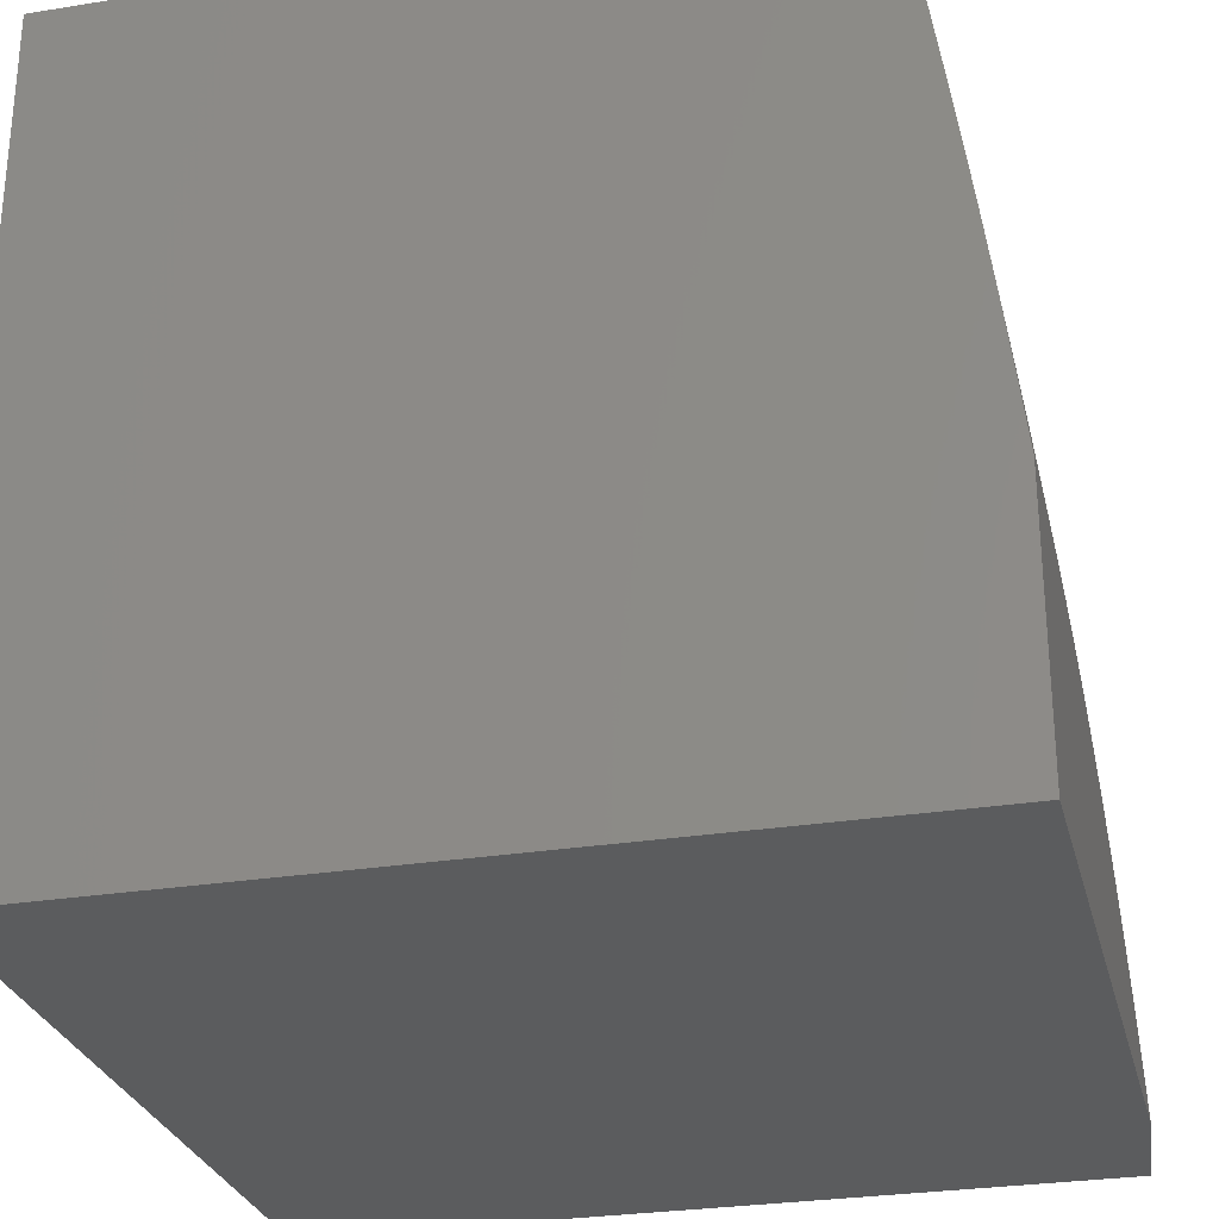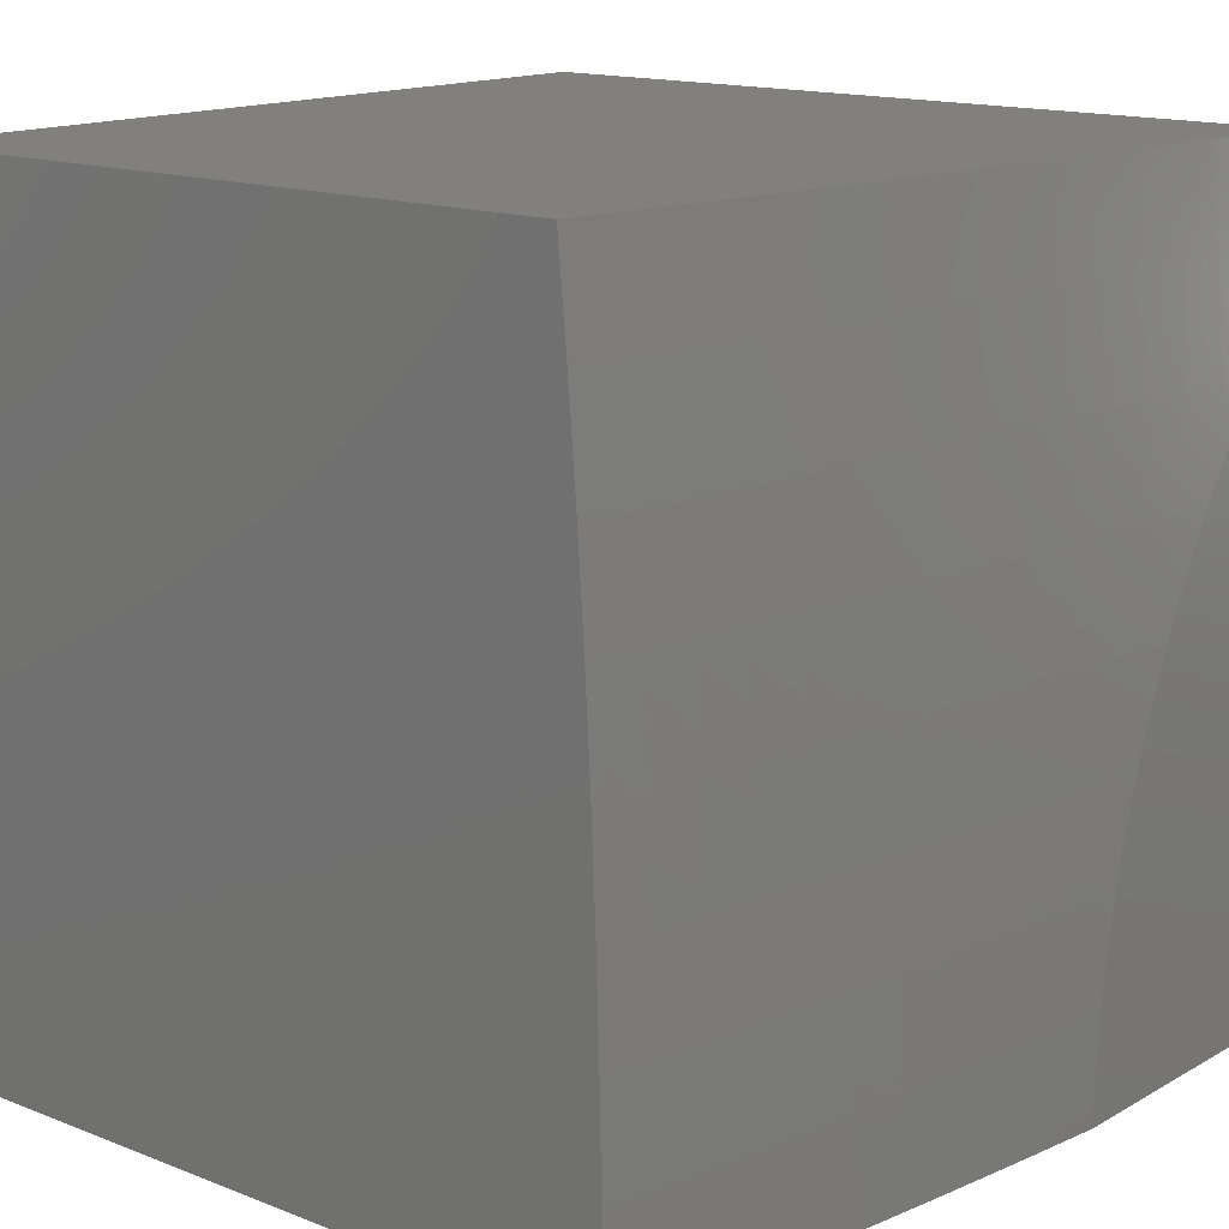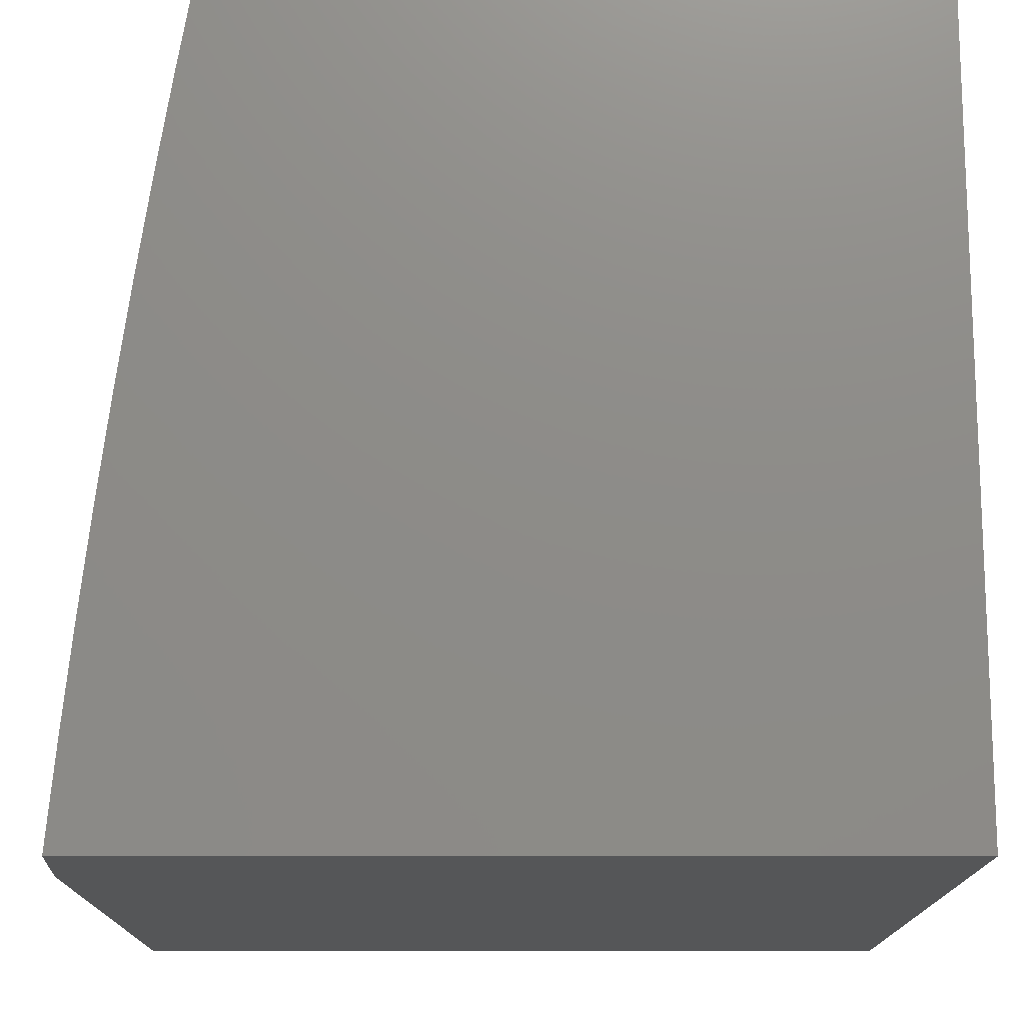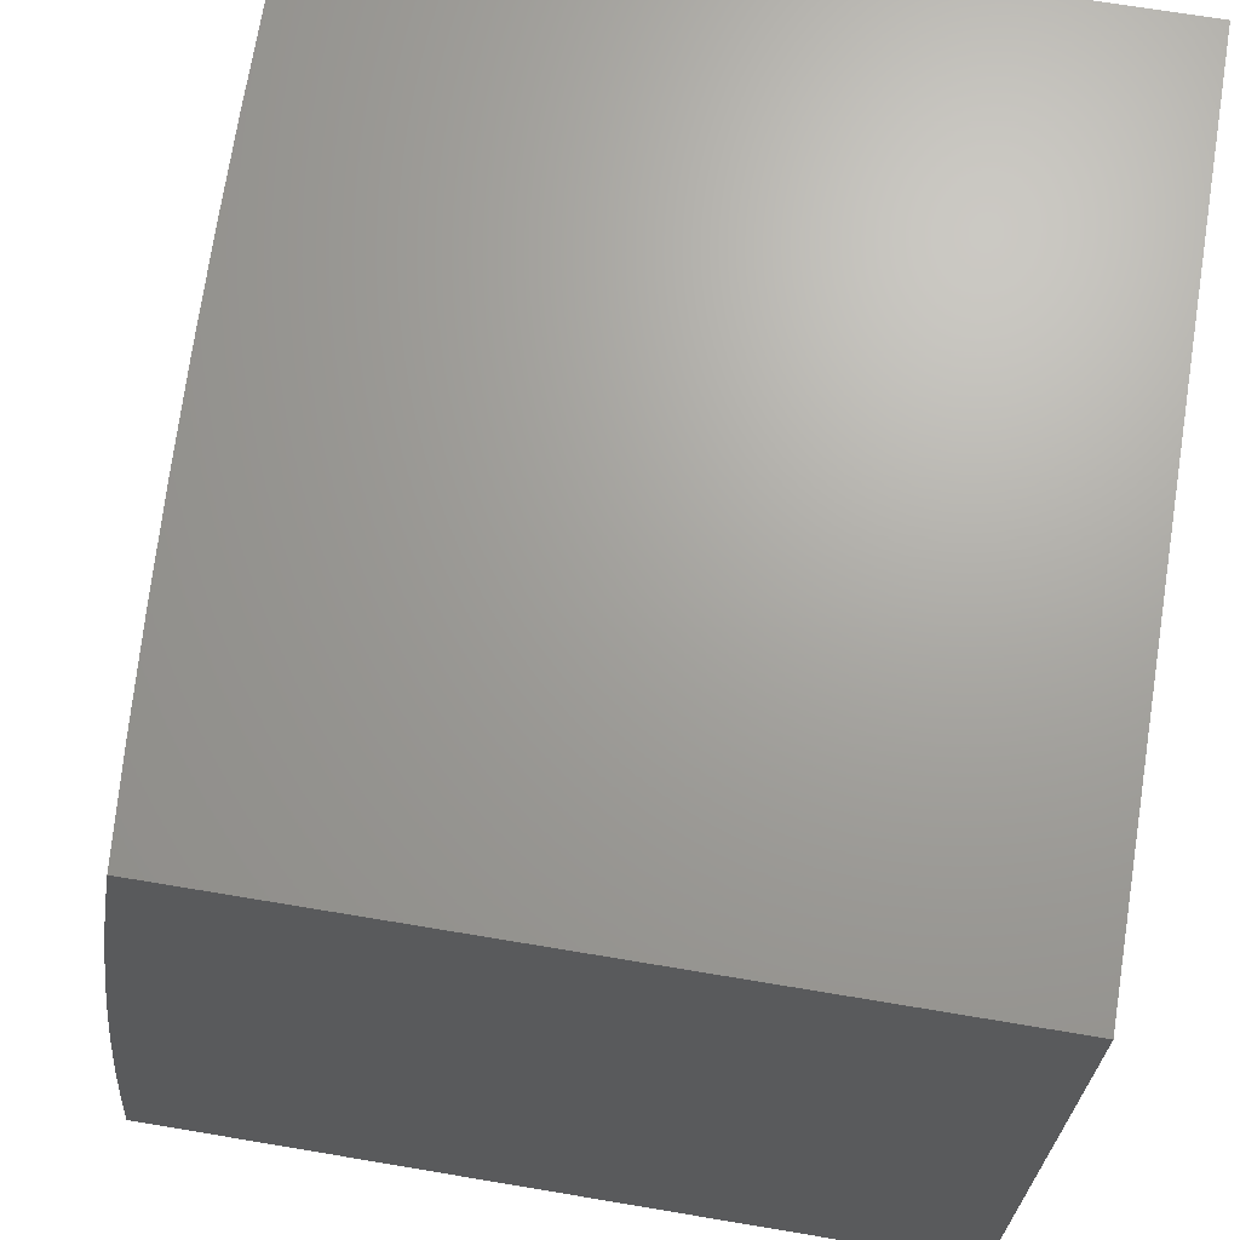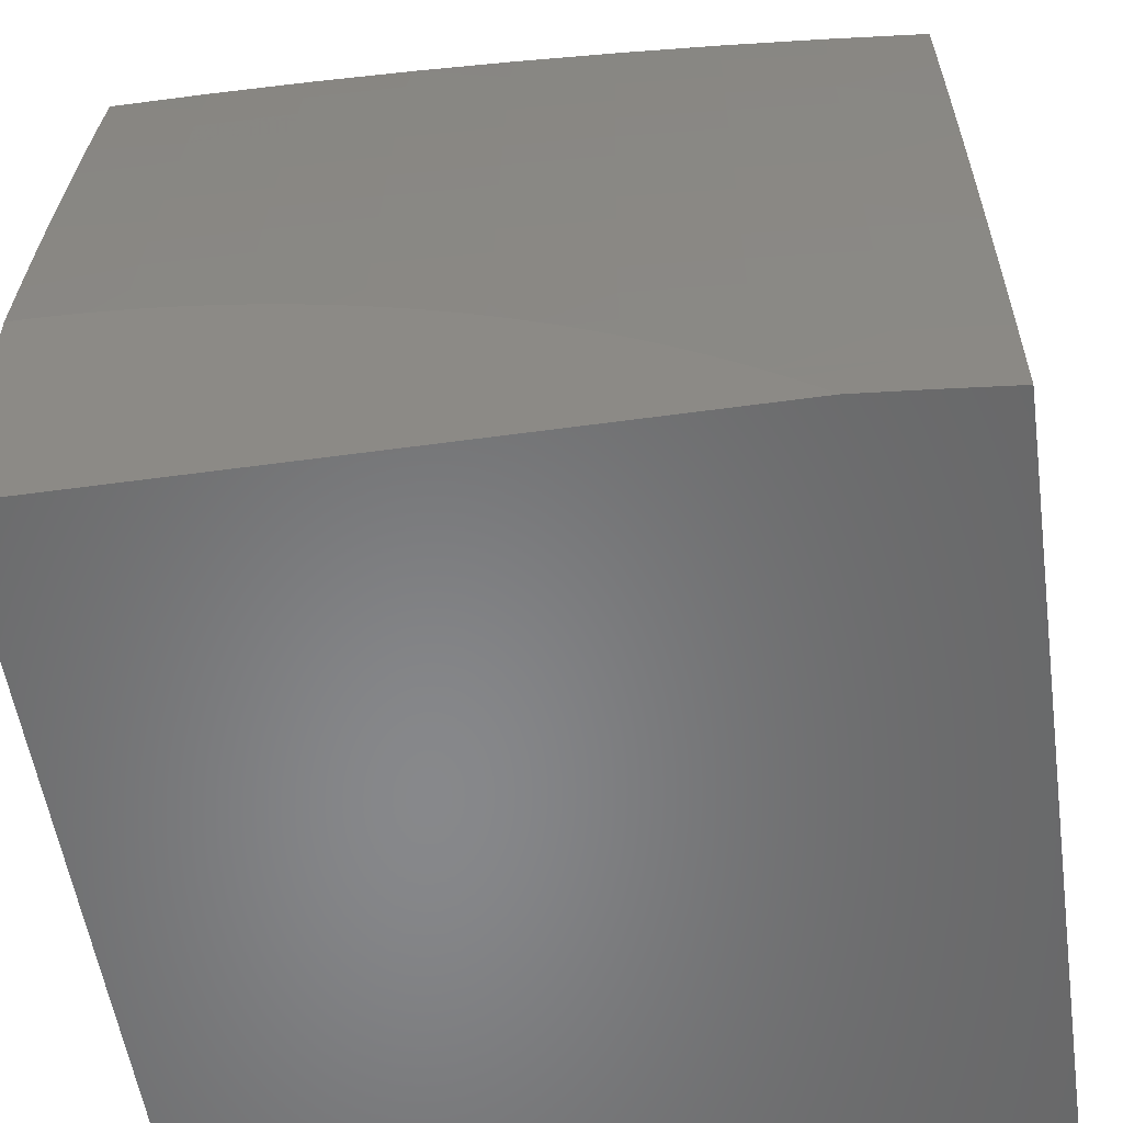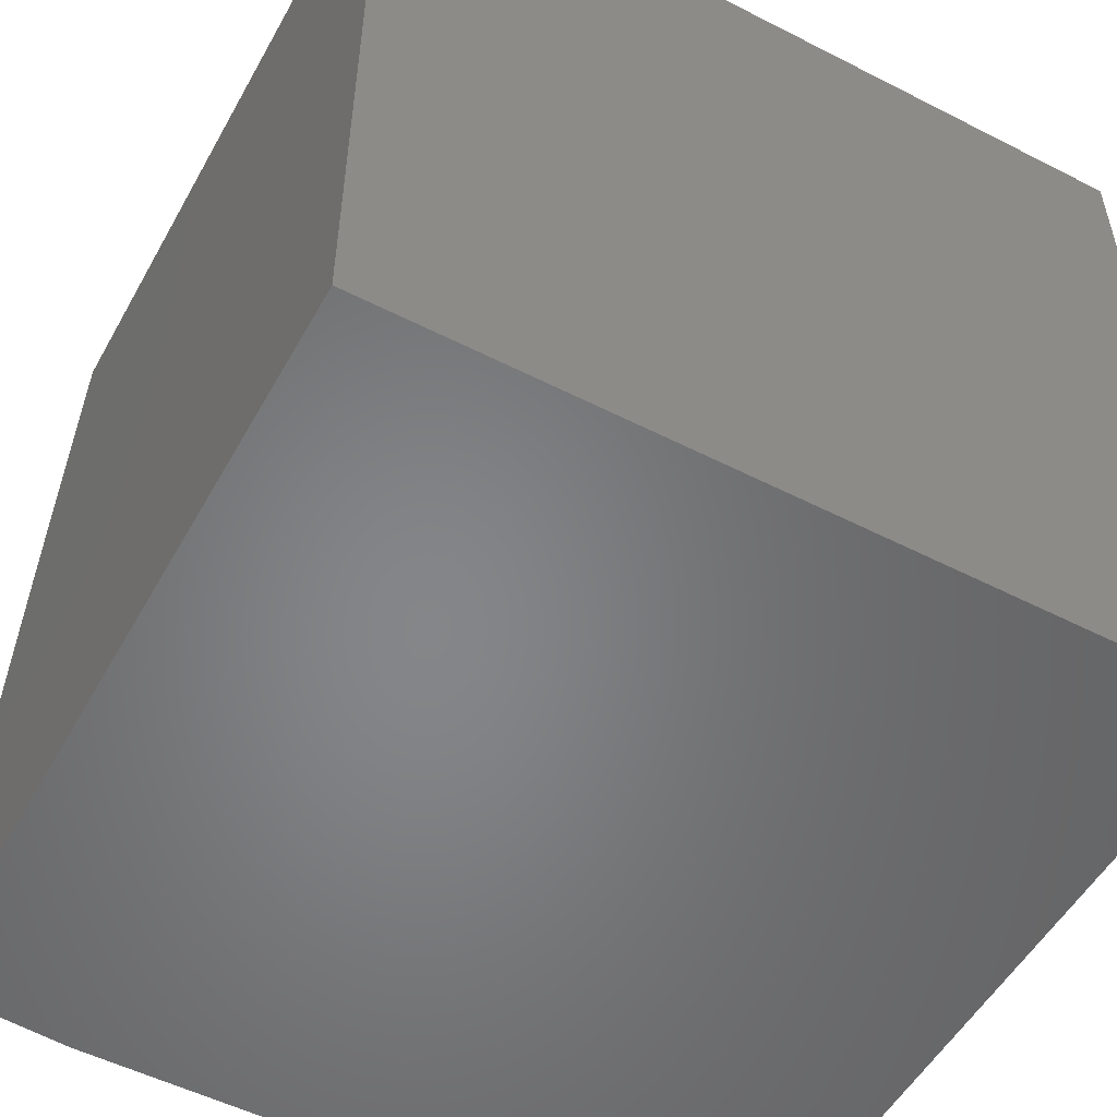
<metadata>
{"format":"stl","ext":"stl","renderer":"f3d","projection":"perspective","resolution":1024,"background":"white","views":[{"elev":-28.2,"azim":13.7,"up":"+Z"},{"elev":14.9,"azim":39.9,"up":"+Y"},{"elev":-14.9,"azim":179.9,"up":"+Z"},{"elev":68.1,"azim":-170.4,"up":"+Z"},{"elev":-54.5,"azim":98.3,"up":"+Z"},{"elev":-52.9,"azim":-118.7,"up":"+Z"}]}
</metadata>
<code>
# stl→obj: 149 verts, 294 faces
v 11 0.8059 1.019
v 11 0.827 1
v 10.99 0.8832 1.062
v 10.99 0.9135 1
v 10.98 1 1
v 10.97 1 1.126
v 10.98 0.8827 1.124
v 11 0.7625 1.056
v 10.99 0.7541 1.124
v 11 0.7402 1.073
v 11 0.7174 1.09
v 11 0.6943 1.107
v 11 0.6707 1.123
v 10.99 0.7538 1.186
v 11 0.6276 1.186
v 10.99 0.6273 1.248
v 11 0.548 1.195
v 11 0.5008 1.248
v 11 0.5225 1.207
v 11 0.4968 1.219
v 11 0.4708 1.231
v 11 0.4445 1.242
v 10.99 0.5005 1.31
v 11 0.3745 1.31
v 10.98 0.5001 1.373
v 10.99 0.3743 1.373
v 10.98 0.4998 1.435
v 10.98 0.374 1.435
v 10.97 0.4994 1.498
v 10.97 0.3738 1.498
v 10.96 0.4991 1.56
v 10.96 0.3735 1.56
v 10.95 0.4987 1.623
v 10.96 0.3732 1.623
v 10.94 0.4983 1.686
v 10.95 0.3729 1.686
v 10.93 0.4978 1.748
v 10.94 0.3726 1.748
v 10.92 0.4974 1.811
v 10.93 0.3723 1.811
v 10.91 0.497 1.874
v 10.92 0.3719 1.874
v 10.9 0.4965 1.937
v 10.91 0.3716 1.937
v 10.9 0.3755 2
v 10.9 0.2504 2
v 10.98 0.8822 1.186
v 10.96 1 1.251
v 10.97 0.8817 1.248
v 10.96 0.8812 1.31
v 10.97 0.753 1.31
v 10.97 0.7526 1.373
v 10.98 0.6265 1.373
v 10.97 0.6261 1.435
v 10.95 1 1.376
v 10.96 0.8806 1.373
v 10.96 0.7522 1.435
v 10.96 0.6256 1.498
v 10.95 0.88 1.435
v 10.93 1 1.501
v 10.94 0.8794 1.498
v 10.93 0.8787 1.56
v 10.94 0.7512 1.56
v 10.94 0.7507 1.623
v 10.94 0.6247 1.623
v 10.94 0.6241 1.686
v 10.91 1 1.626
v 10.93 0.878 1.623
v 10.93 0.7502 1.686
v 10.93 0.6236 1.748
v 10.92 0.8773 1.686
v 10.9 1 1.751
v 10.91 0.8766 1.748
v 10.9 0.8758 1.811
v 10.91 0.749 1.811
v 10.9 0.7484 1.874
v 10.91 0.6225 1.874
v 10.9 0.6219 1.937
v 10.88 1 1.876
v 10.89 0.875 1.874
v 10.89 0.7478 1.937
v 10.89 0.6256 2
v 10.89 0.5006 2
v 10.88 0.8742 1.937
v 10.86 1 2
v 10.87 0.8753 2
v 10.88 0.7505 2
v 10.91 0.2472 1.937
v 10.9 0.1252 2
v 10.91 0.1233 1.937
v 10.9 0 2
v 10.92 1.003e-34 1.916
v 10.92 0.1234 1.874
v 10.93 1.473e-34 1.832
v 10.93 0.1235 1.811
v 10.94 1.535e-34 1.748
v 10.94 0.1236 1.748
v 10.95 0.1237 1.686
v 10.94 0.2478 1.748
v 10.95 0.248 1.686
v 10.96 1.31e-34 1.664
v 10.96 0.1238 1.623
v 10.96 0.2482 1.623
v 10.97 9.209e-35 1.58
v 10.97 0.1239 1.56
v 10.97 0.2484 1.56
v 10.98 4.911e-35 1.496
v 10.98 0.124 1.498
v 10.98 0.2486 1.498
v 10.99 0.1241 1.435
v 10.99 1.432e-35 1.412
v 11 0.08538 1.324
v 11 0.05694 1.326
v 11 0.02847 1.327
v 11 0 1.327
v 10.99 0.1242 1.373
v 11 0.1138 1.322
v 11 0.1421 1.319
v 11 0.1703 1.315
v 11 0.1984 1.311
v 10.99 0.249 1.373
v 11 0.2491 1.31
v 11 0.2264 1.306
v 11 0.2542 1.3
v 11 0.282 1.294
v 11 0.3095 1.287
v 11 0.337 1.279
v 11 0.3642 1.27
v 11 0.3912 1.262
v 11 0.418 1.252
v 11 0.5732 1.182
v 11 0.598 1.168
v 11 0.6226 1.153
v 11 0.6468 1.138
v 11 0.7844 1.038
v 10.98 0.7534 1.248
v 10.98 0.6269 1.31
v 10.95 0.7517 1.498
v 10.95 0.6251 1.56
v 10.92 0.7496 1.748
v 10.92 0.6231 1.811
v 10.92 0.2474 1.874
v 10.93 0.2476 1.811
v 10.98 0.2488 1.435
v 10 0 2
v 10 1 2
v 10 1 1
v 10 0 1
v 11 0 1
f 1 2 3
f 3 2 4
f 3 4 5
f 5 6 3
f 3 6 7
f 3 7 8
f 8 7 9
f 8 9 10
f 10 9 11
f 11 9 12
f 12 9 13
f 13 9 14
f 13 14 15
f 15 14 16
f 15 16 17
f 17 16 18
f 17 18 19
f 19 18 20
f 20 18 21
f 21 18 22
f 22 18 23
f 22 23 24
f 24 23 25
f 24 25 26
f 26 25 27
f 26 27 28
f 28 27 29
f 28 29 30
f 30 29 31
f 30 31 32
f 32 31 33
f 32 33 34
f 34 33 35
f 34 35 36
f 36 35 37
f 36 37 38
f 38 37 39
f 38 39 40
f 40 39 41
f 40 41 42
f 42 41 43
f 42 43 44
f 44 43 45
f 44 45 46
f 7 6 47
f 47 6 48
f 47 48 49
f 49 48 50
f 49 50 51
f 51 50 52
f 51 52 53
f 53 52 54
f 53 54 25
f 25 54 27
f 48 55 50
f 50 55 56
f 50 56 52
f 52 56 57
f 52 57 54
f 54 57 58
f 54 58 27
f 27 58 29
f 56 55 59
f 59 55 60
f 59 60 61
f 61 60 62
f 61 62 63
f 63 62 64
f 63 64 65
f 65 64 66
f 65 66 33
f 33 66 35
f 60 67 62
f 62 67 68
f 62 68 64
f 64 68 69
f 64 69 66
f 66 69 70
f 66 70 35
f 35 70 37
f 68 67 71
f 71 67 72
f 71 72 73
f 73 72 74
f 73 74 75
f 75 74 76
f 75 76 77
f 77 76 78
f 77 78 41
f 41 78 43
f 72 79 74
f 74 79 80
f 74 80 76
f 76 80 81
f 76 81 78
f 78 81 82
f 78 82 83
f 80 79 84
f 84 79 85
f 84 85 86
f 86 87 84
f 84 87 81
f 84 81 80
f 87 82 81
f 78 83 43
f 43 83 45
f 44 46 88
f 88 46 89
f 88 89 90
f 90 89 91
f 90 91 92
f 90 92 93
f 93 92 94
f 93 94 95
f 95 94 96
f 95 96 97
f 97 96 98
f 97 98 99
f 99 98 100
f 99 100 38
f 38 100 36
f 96 101 98
f 98 101 102
f 98 102 100
f 100 102 103
f 100 103 36
f 36 103 34
f 101 104 102
f 102 104 105
f 102 105 103
f 103 105 106
f 103 106 34
f 34 106 32
f 104 107 105
f 105 107 108
f 105 108 106
f 106 108 109
f 106 109 32
f 32 109 30
f 108 107 110
f 110 107 111
f 110 111 112
f 112 111 113
f 113 111 114
f 114 111 115
f 110 112 116
f 116 112 117
f 116 117 118
f 118 119 116
f 116 119 120
f 116 120 121
f 121 120 122
f 121 122 26
f 26 122 24
f 120 123 122
f 122 123 124
f 122 124 125
f 125 126 122
f 122 126 24
f 126 127 24
f 24 127 128
f 24 128 129
f 129 130 24
f 24 130 22
f 17 131 15
f 15 131 132
f 15 132 133
f 133 134 15
f 15 134 13
f 8 135 3
f 3 135 1
f 7 47 14
f 14 47 136
f 14 136 16
f 16 136 137
f 16 137 18
f 18 137 23
f 47 49 136
f 136 49 51
f 136 51 137
f 137 51 53
f 137 53 23
f 23 53 25
f 56 59 57
f 57 59 138
f 57 138 58
f 58 138 139
f 58 139 29
f 29 139 31
f 59 61 138
f 138 61 63
f 138 63 139
f 139 63 65
f 139 65 31
f 31 65 33
f 68 71 69
f 69 71 140
f 69 140 70
f 70 140 141
f 70 141 37
f 37 141 39
f 71 73 140
f 140 73 75
f 140 75 141
f 141 75 77
f 141 77 39
f 39 77 41
f 14 9 7
f 42 44 142
f 142 44 88
f 142 88 93
f 93 88 90
f 99 38 40
f 40 42 143
f 143 42 142
f 143 142 95
f 95 142 93
f 121 26 28
f 28 30 144
f 144 30 109
f 144 109 110
f 110 109 108
f 97 99 143
f 143 99 40
f 97 143 95
f 116 121 144
f 144 121 28
f 116 144 110
f 91 89 145
f 145 89 46
f 145 46 45
f 45 83 145
f 145 83 146
f 146 83 82
f 146 82 87
f 87 86 146
f 146 86 85
f 85 79 146
f 146 79 72
f 146 72 67
f 146 67 147
f 147 67 60
f 147 60 55
f 55 48 147
f 147 48 6
f 147 6 5
f 5 4 147
f 147 4 2
f 147 2 148
f 148 2 149
f 149 115 148
f 148 115 111
f 148 111 107
f 107 104 148
f 148 104 145
f 145 104 101
f 145 101 96
f 96 94 145
f 145 94 92
f 145 92 91
f 146 147 145
f 145 147 148
f 2 1 149
f 149 1 135
f 149 135 8
f 8 10 149
f 149 10 11
f 149 11 12
f 12 13 149
f 149 13 134
f 149 134 133
f 133 132 149
f 149 132 131
f 149 131 17
f 17 19 149
f 149 19 20
f 149 20 21
f 21 22 149
f 149 22 130
f 149 130 129
f 129 128 149
f 149 128 127
f 149 127 126
f 126 125 149
f 149 125 124
f 149 124 123
f 123 120 149
f 149 120 119
f 149 119 118
f 118 117 149
f 149 117 112
f 149 112 113
f 113 114 149
f 149 114 115

</code>
